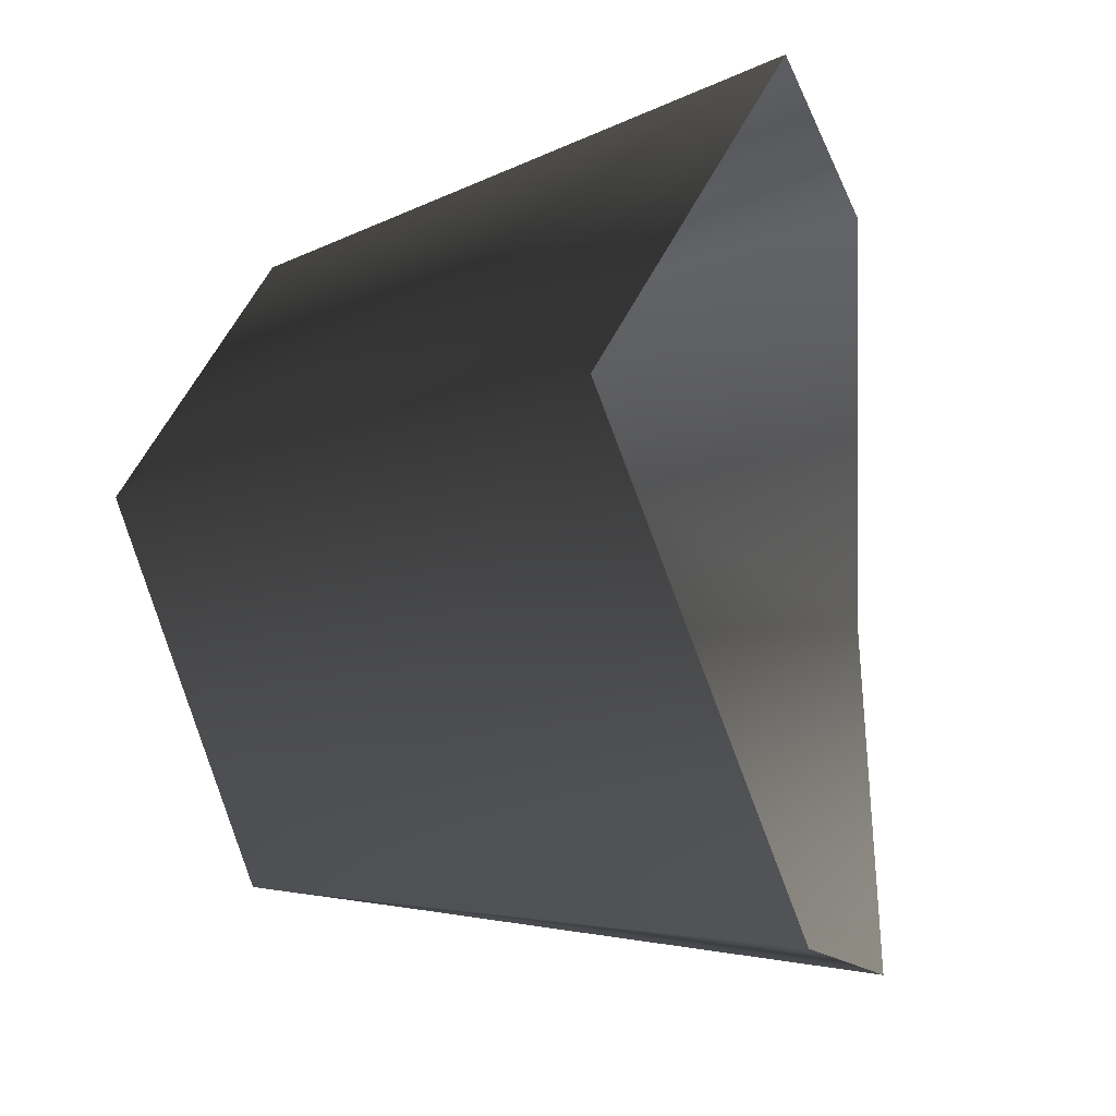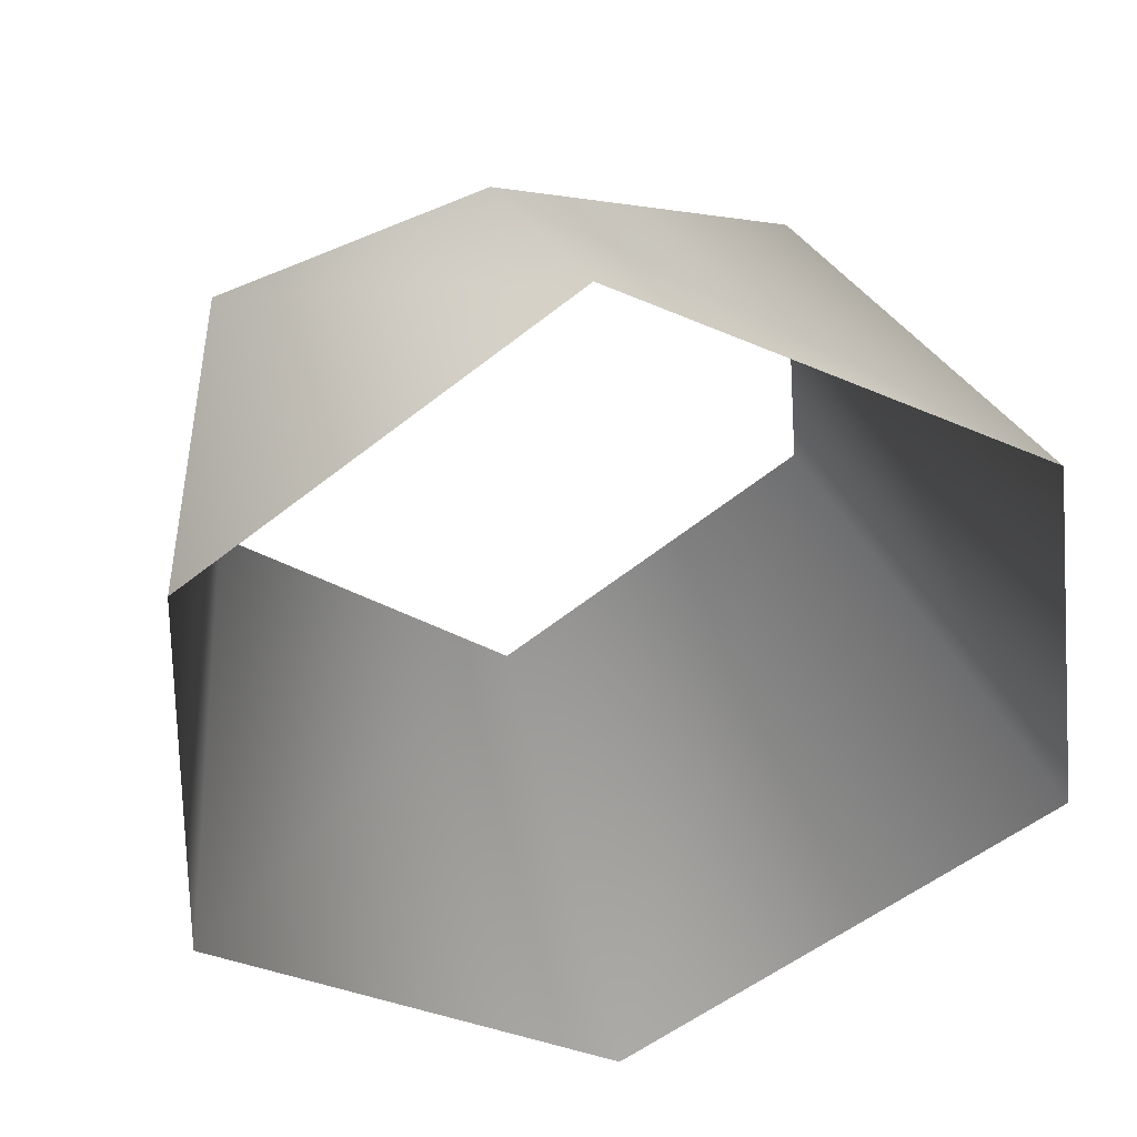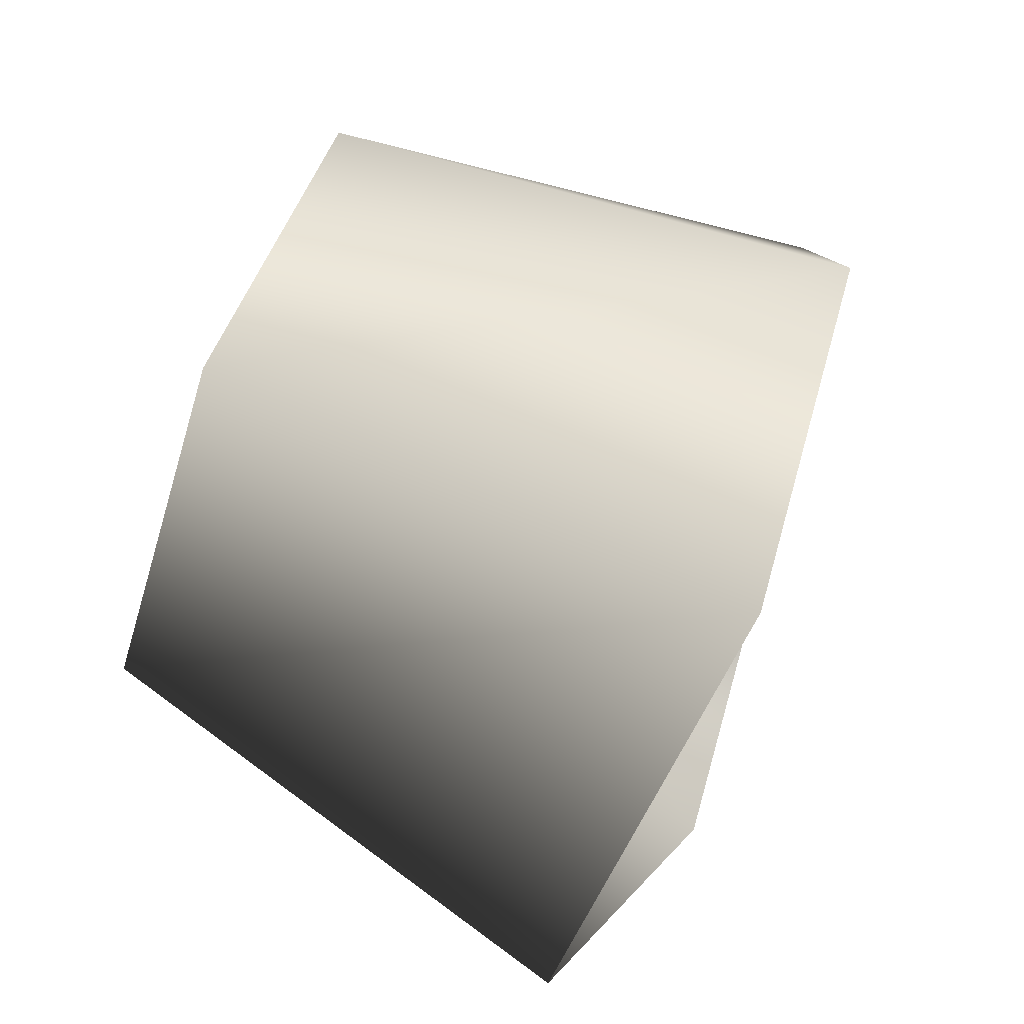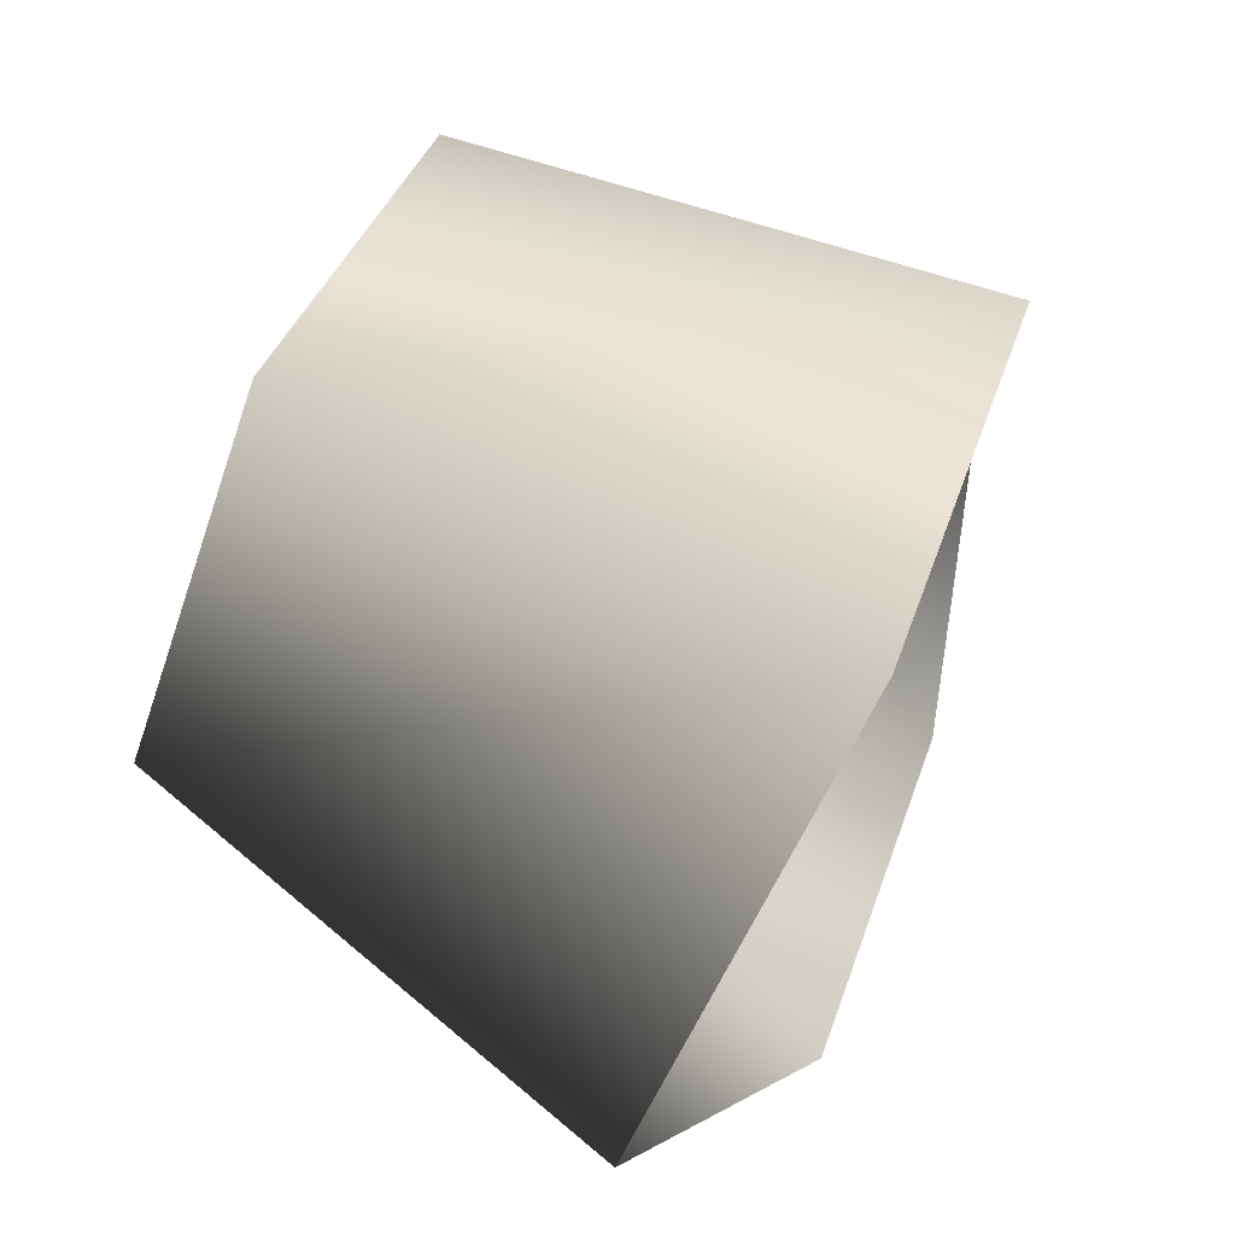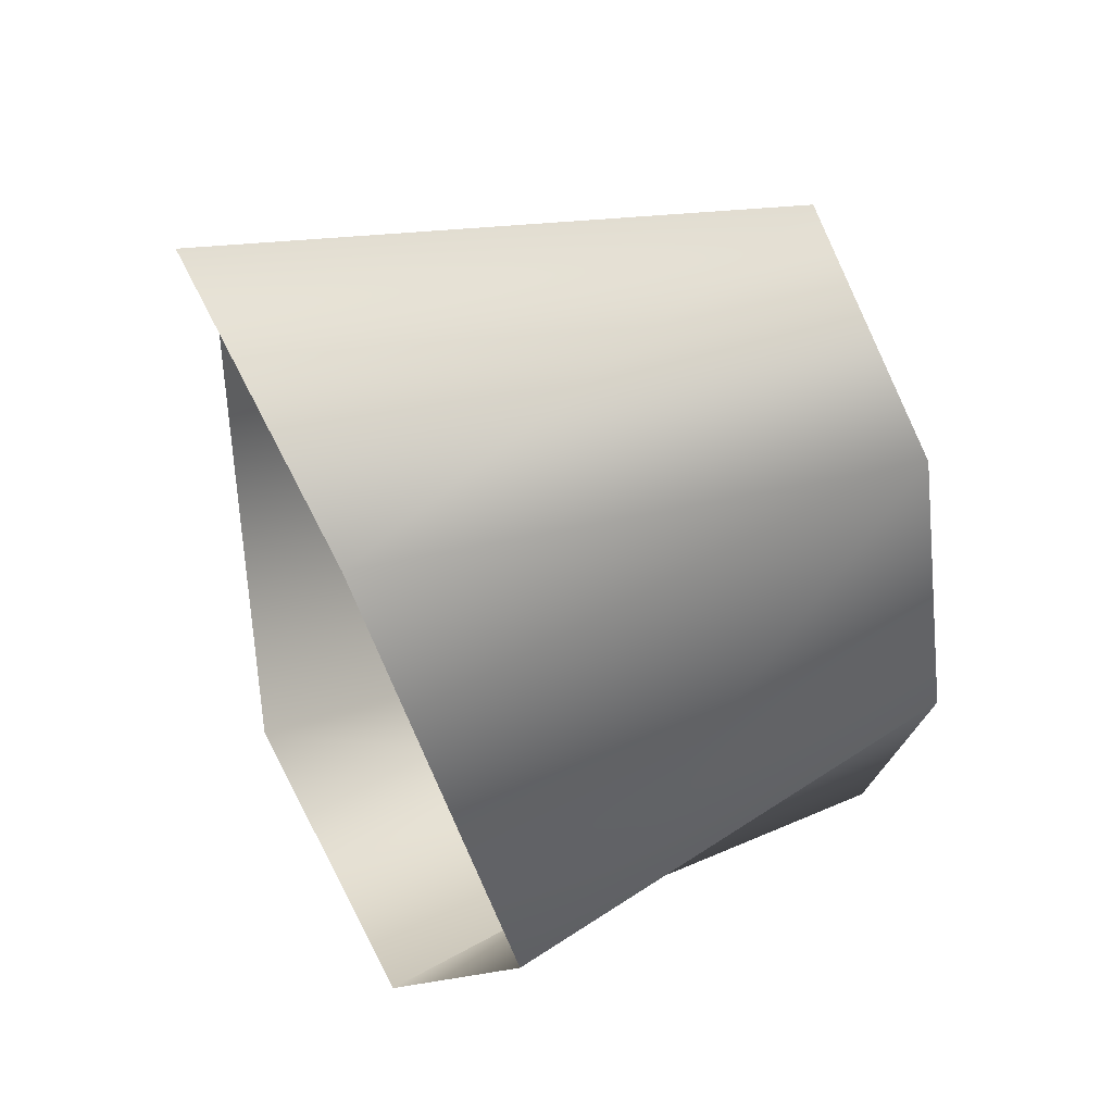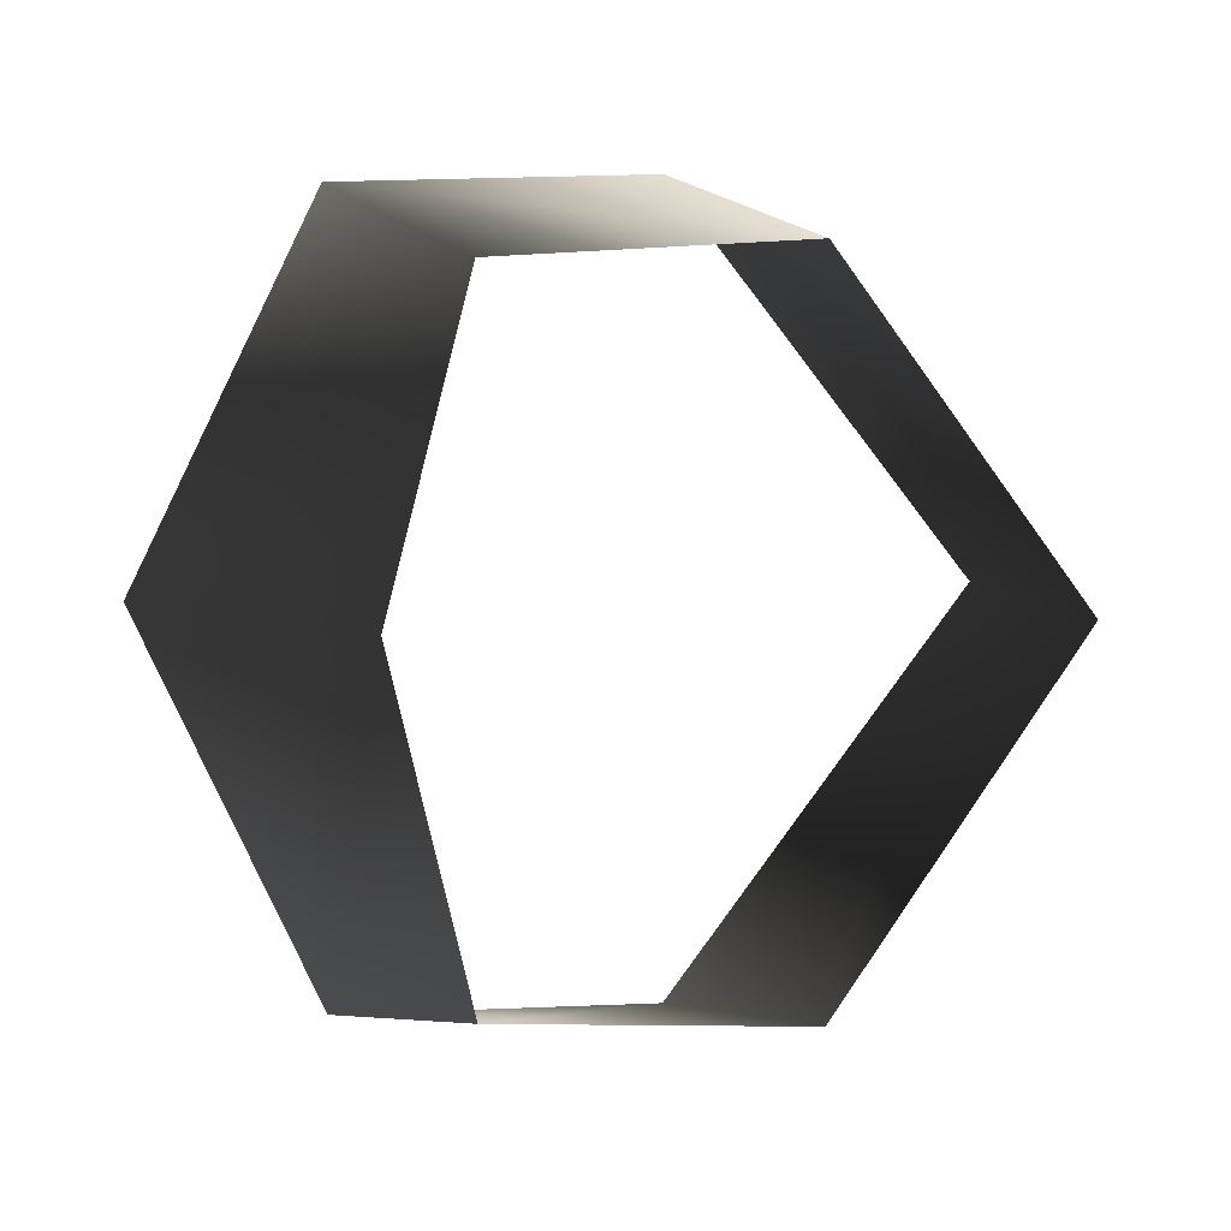
<metadata>
{"format":"obj","ext":"obj","renderer":"f3d","projection":"perspective","resolution":1024,"background":"white","views":[{"elev":-15.9,"azim":-150.5,"up":"+Y"},{"elev":39.8,"azim":-103.0,"up":"+Z"},{"elev":69.5,"azim":-151.6,"up":"+Y"},{"elev":62.3,"azim":-147.3,"up":"+Y"},{"elev":56.2,"azim":-13.5,"up":"+Y"},{"elev":4.0,"azim":77.7,"up":"+Y"}]}
</metadata>
<code>
v 59 15 8
v 32 20 11
v 37 0 21
v 37 0 21
v 60 0 12
v 59 15 8
v 60 0 12
v 37 0 21
v 32 -21 11
v 58 16 -7
v 28 21 -7
v 32 20 11
v 32 20 11
v 59 15 8
v 58 16 -7
v 58 0 -19
v 30 0 -23
v 28 21 -7
v 28 21 -7
v 58 16 -7
v 58 0 -19
v 58 -17 -7
v 28 -22 -7
v 30 0 -23
v 30 0 -23
v 58 0 -19
v 58 -17 -7
v 59 -16 8
v 32 -21 11
v 28 -22 -7
v 32 -21 11
v 59 -16 8
v 60 0 12
v 28 -22 -7
v 58 -17 -7
v 59 -16 8
f 1 2 3
f 4 5 6
f 7 8 9
f 10 11 12
f 13 14 15
f 16 17 18
f 19 20 21
f 22 23 24
f 25 26 27
f 28 29 30
f 31 32 33
f 34 35 36

</code>
